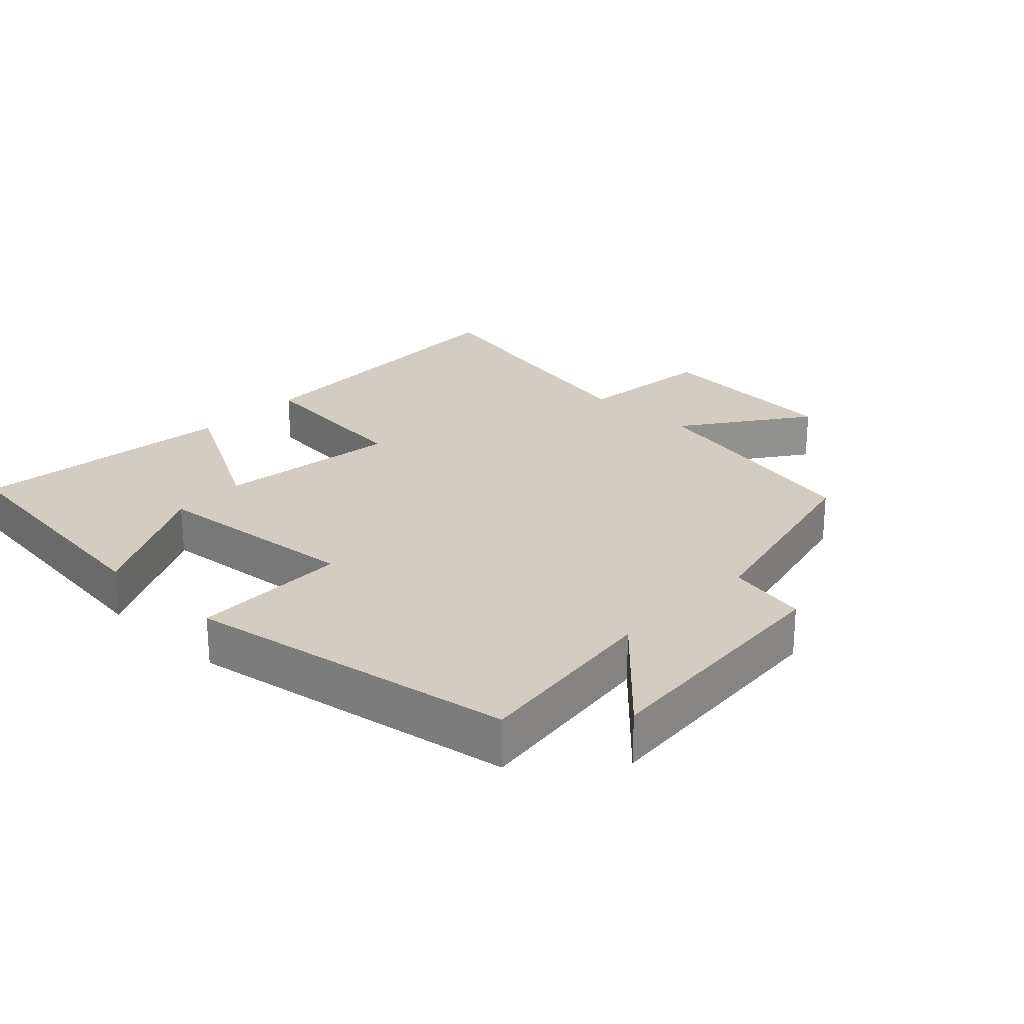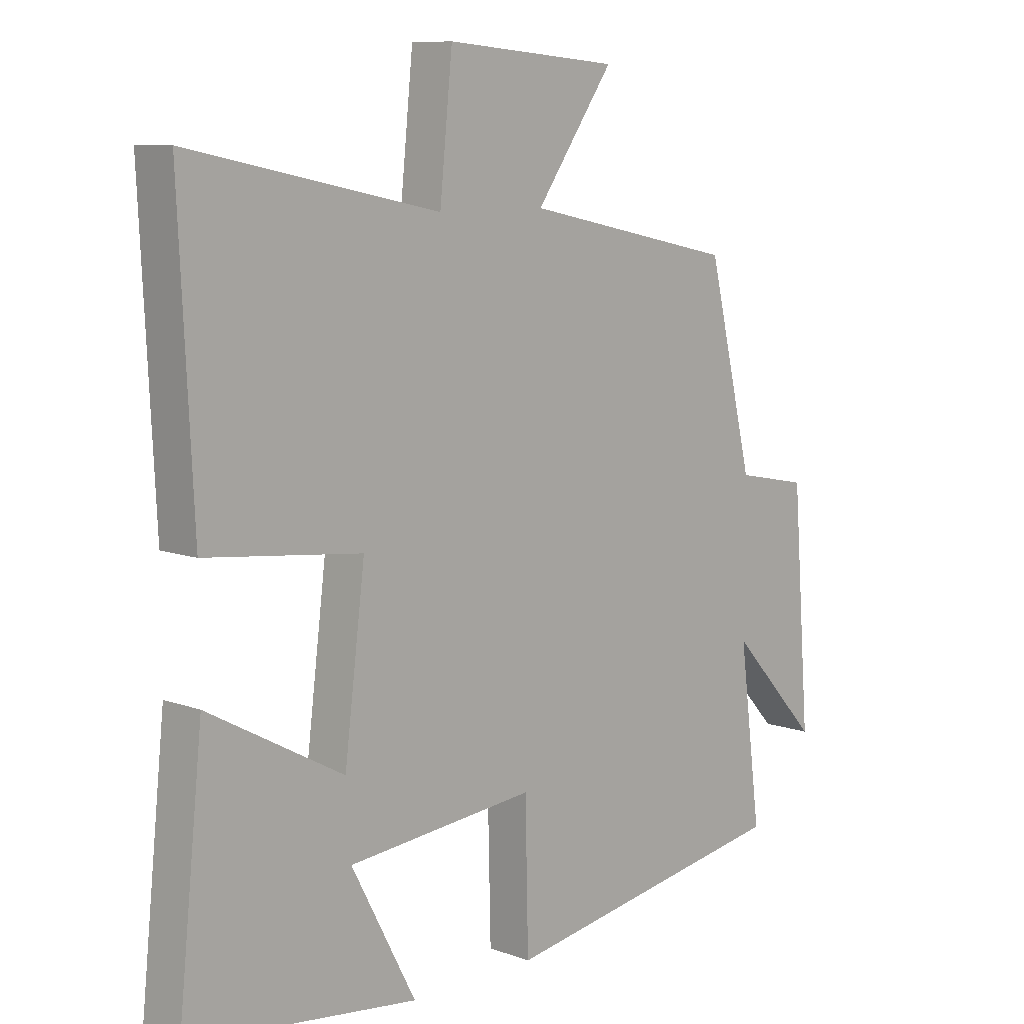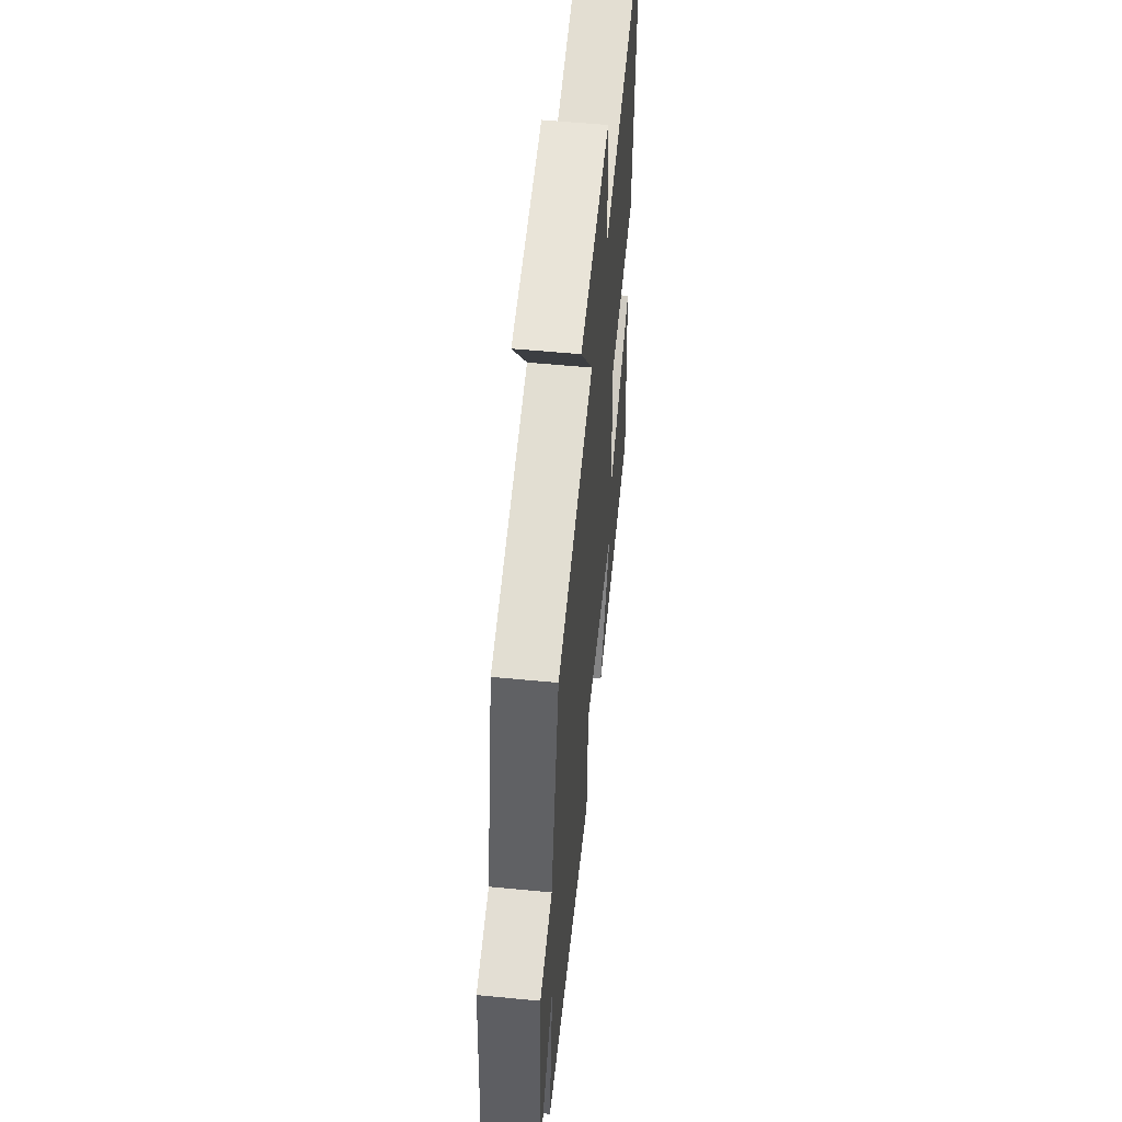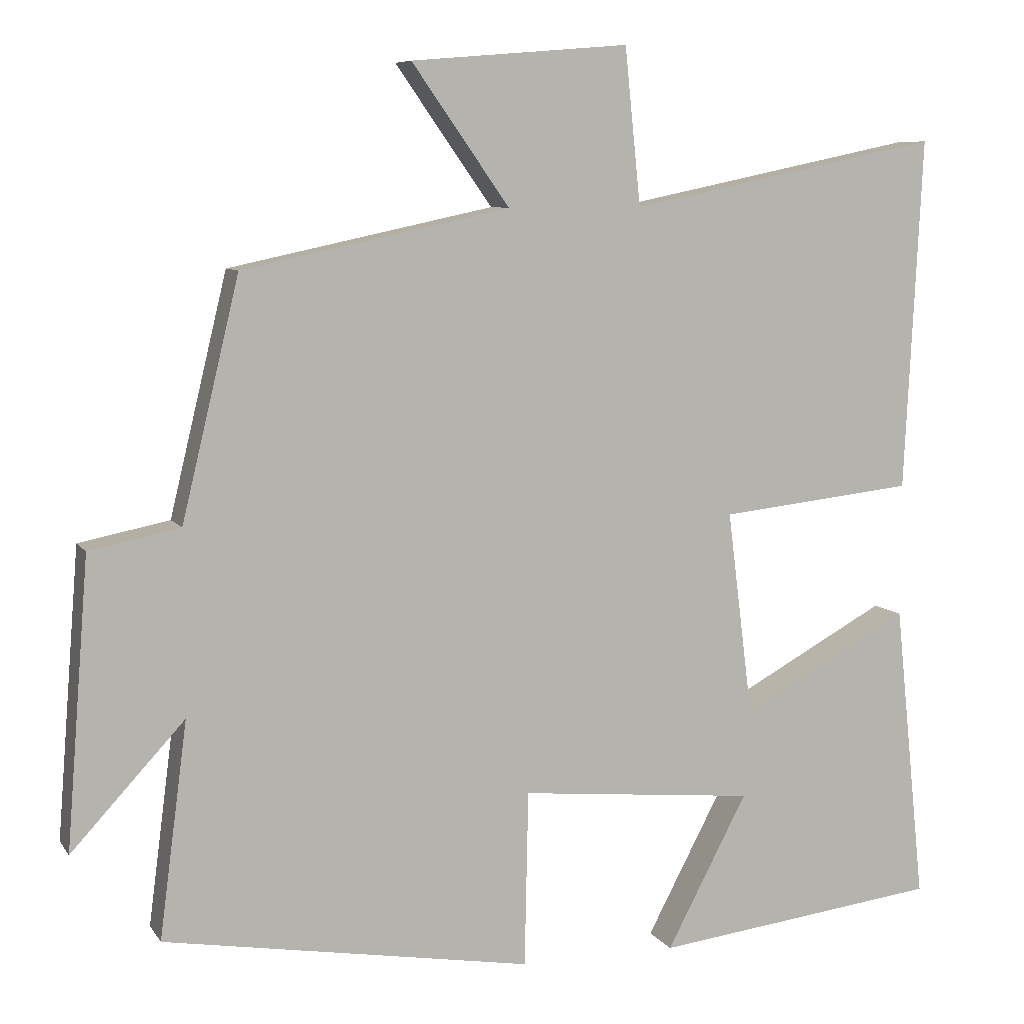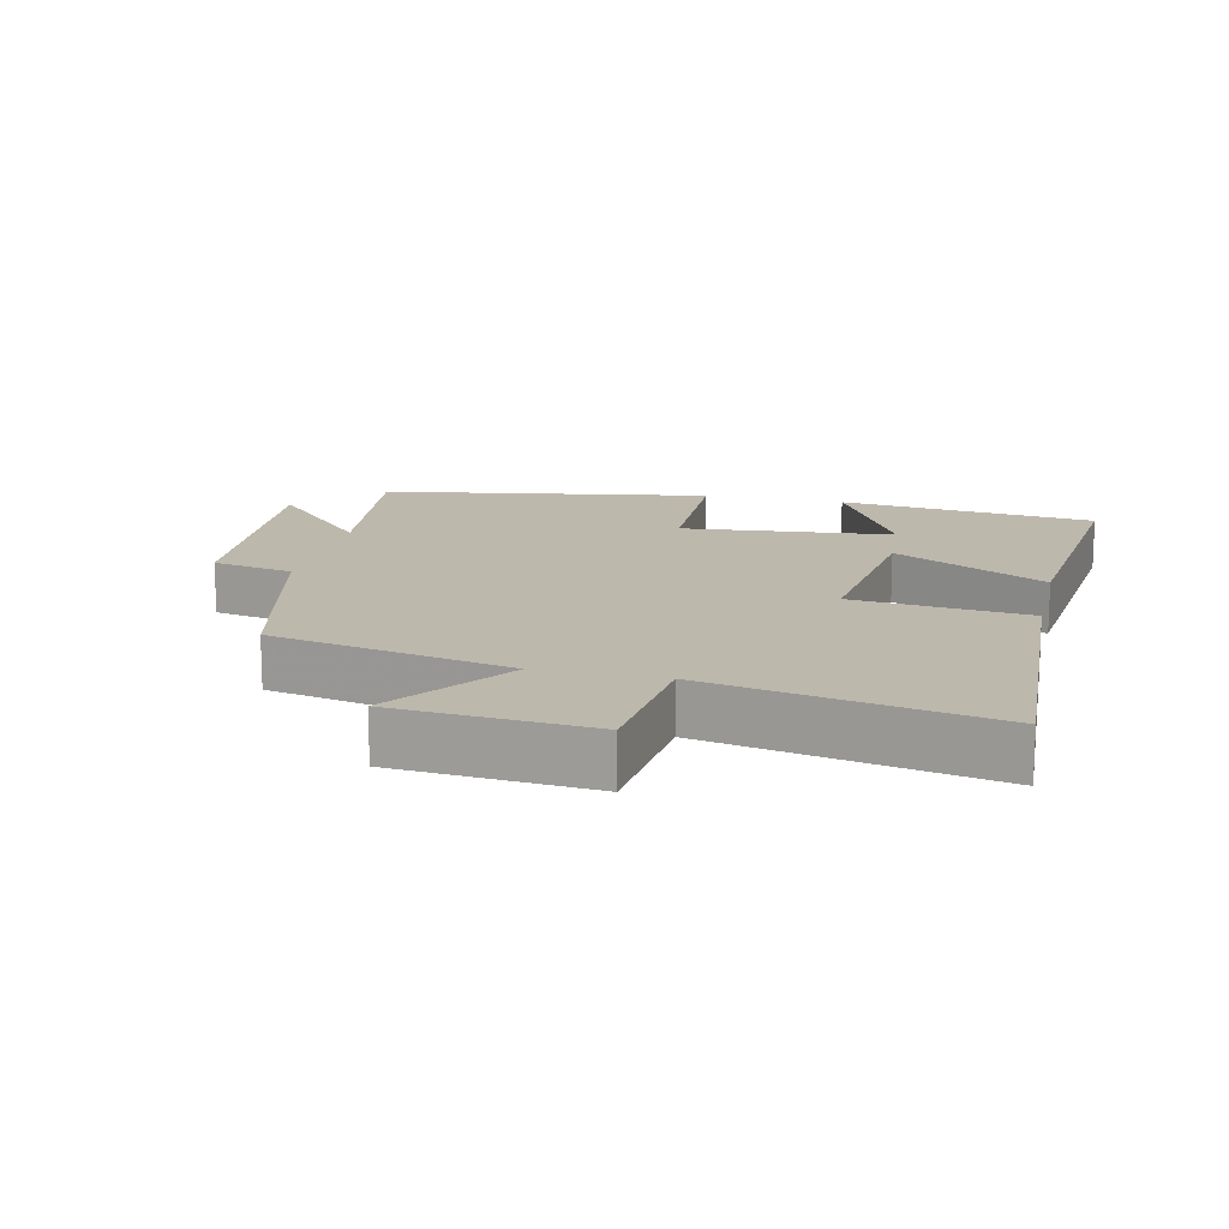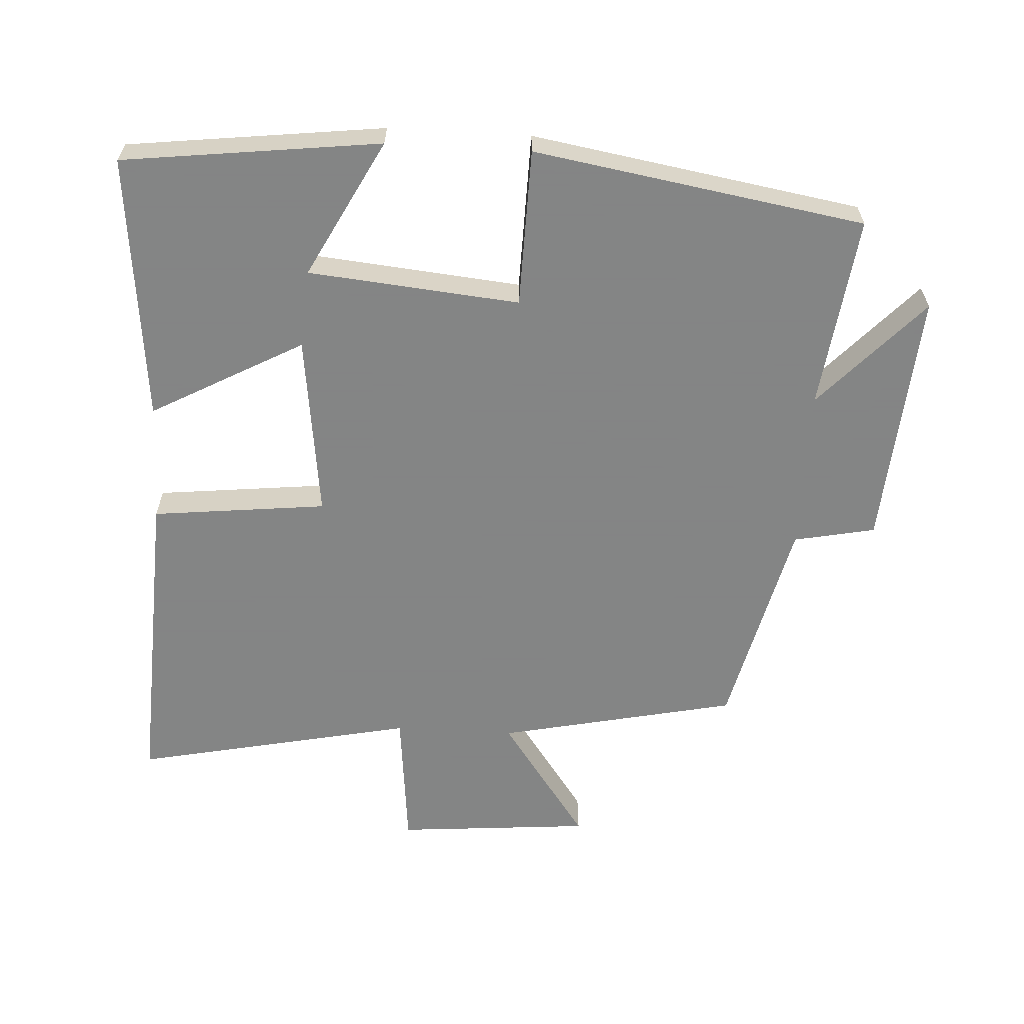
<metadata>
{"format":"obj","ext":"obj","renderer":"f3d","projection":"perspective","resolution":1024,"background":"white","views":[{"elev":24.4,"azim":-136.2,"up":"+Y"},{"elev":9.2,"azim":133.9,"up":"+Z"},{"elev":55.6,"azim":-84.2,"up":"+Z"},{"elev":7.8,"azim":-19.4,"up":"+Z"},{"elev":14.7,"azim":13.0,"up":"+Y"},{"elev":-61.6,"azim":176.8,"up":"+Y"}]}
</metadata>
<code>
v 0.523 0.07 0.586
v 0.5 0.07 0.119
v 0.242 0.07 0.091
v 0.276 0.07 -0.181
v 0.5 0.07 -0.059
v 0.541 0.07 -0.454
v 0.161 0.07 -0.5
v 0.268 0.07 -0.297
v -0.044 0.07 -0.267
v -0.049 0.07 -0.5
v -0.537 0.07 -0.418
v -0.5 0.07 -0.133
v -0.65 0.07 -0.295
v -0.62 0.07 0.085
v -0.5 0.07 0.109
v -0.424 0.07 0.425
v -0.071 0.07 0.5
v -0.2 0.07 0.683
v 0.088 0.07 0.707
v 0.109 0.07 0.5
v 0.523 0 0.586
v 0.5 0 0.119
v 0.242 0 0.091
v 0.276 0 -0.181
v 0.5 0 -0.059
v 0.541 0 -0.454
v 0.161 0 -0.5
v 0.268 0 -0.297
v -0.044 0 -0.267
v -0.049 0 -0.5
v -0.537 0 -0.418
v -0.5 0 -0.133
v -0.65 0 -0.295
v -0.62 0 0.085
v -0.5 0 0.109
v -0.424 0 0.425
v -0.071 0 0.5
v -0.2 0 0.683
v 0.088 0 0.707
v 0.109 0 0.5
f 17 18 19 20
f 15 16 17 20
f 15 20 1 2
f 12 13 14 15
f 9 10 11 12
f 8 9 12 15
f 5 6 7 8
f 4 5 8
f 3 4 8 15
f 2 3 15
f 40 39 38 37
f 40 37 36 35
f 22 21 40 35
f 35 34 33 32
f 32 31 30 29
f 35 32 29 28
f 28 27 26 25
f 28 25 24
f 35 28 24 23
f 35 23 22
f 1 21 22 2
f 2 22 23 3
f 3 23 24 4
f 4 24 25 5
f 5 25 26 6
f 6 26 27 7
f 7 27 28 8
f 8 28 29 9
f 9 29 30 10
f 10 30 31 11
f 11 31 32 12
f 12 32 33 13
f 13 33 34 14
f 14 34 35 15
f 15 35 36 16
f 16 36 37 17
f 17 37 38 18
f 18 38 39 19
f 19 39 40 20
f 20 40 21 1

</code>
